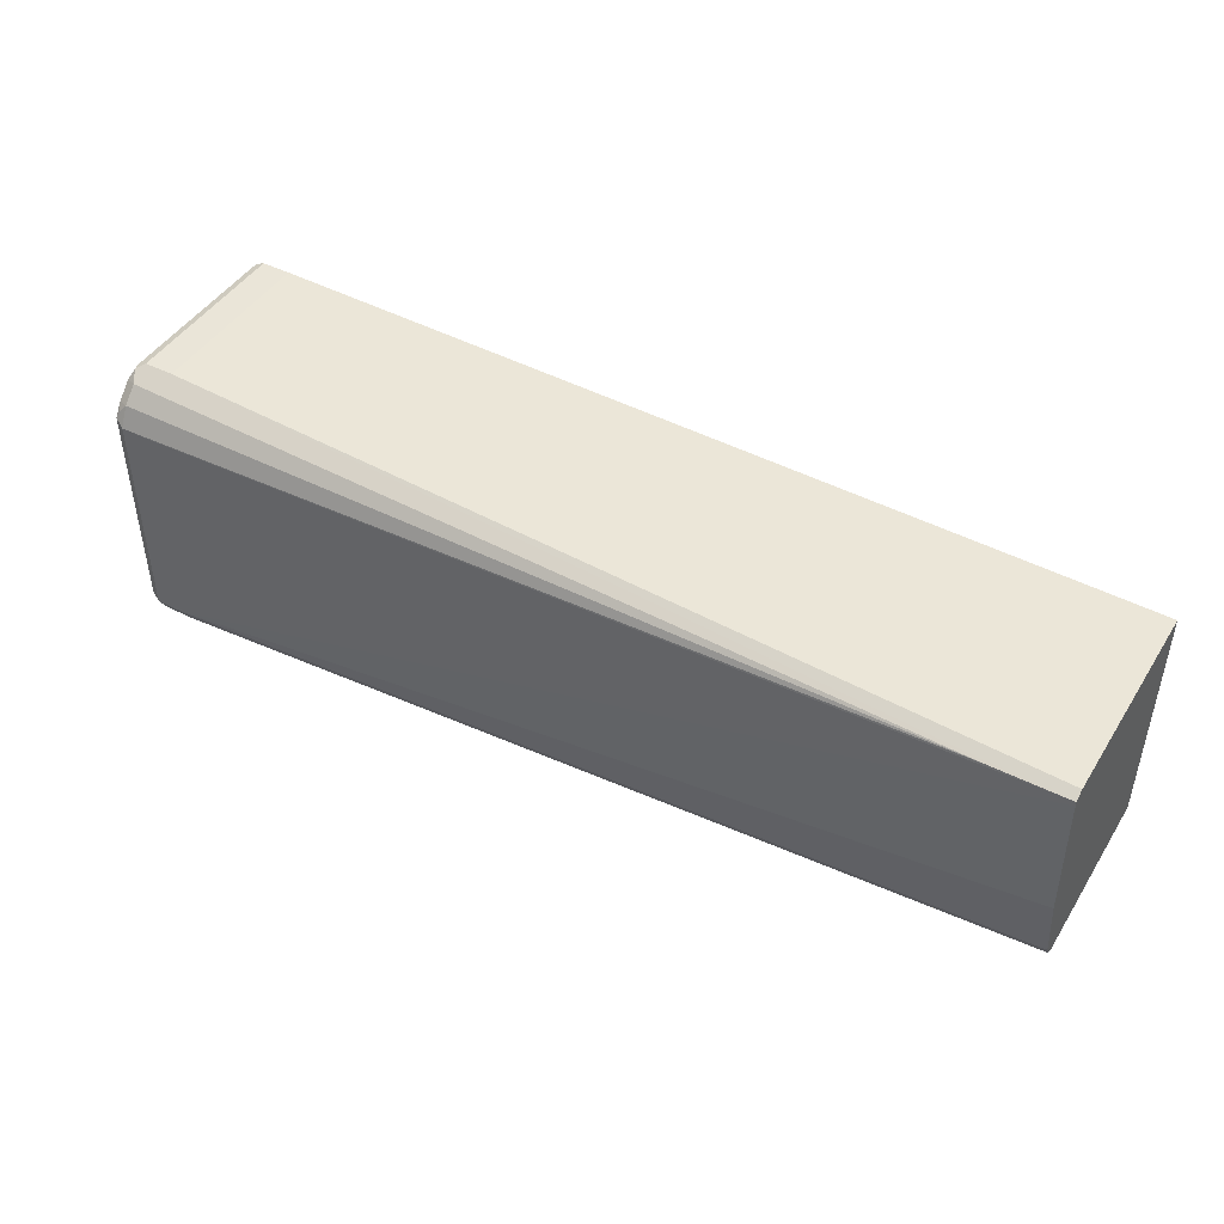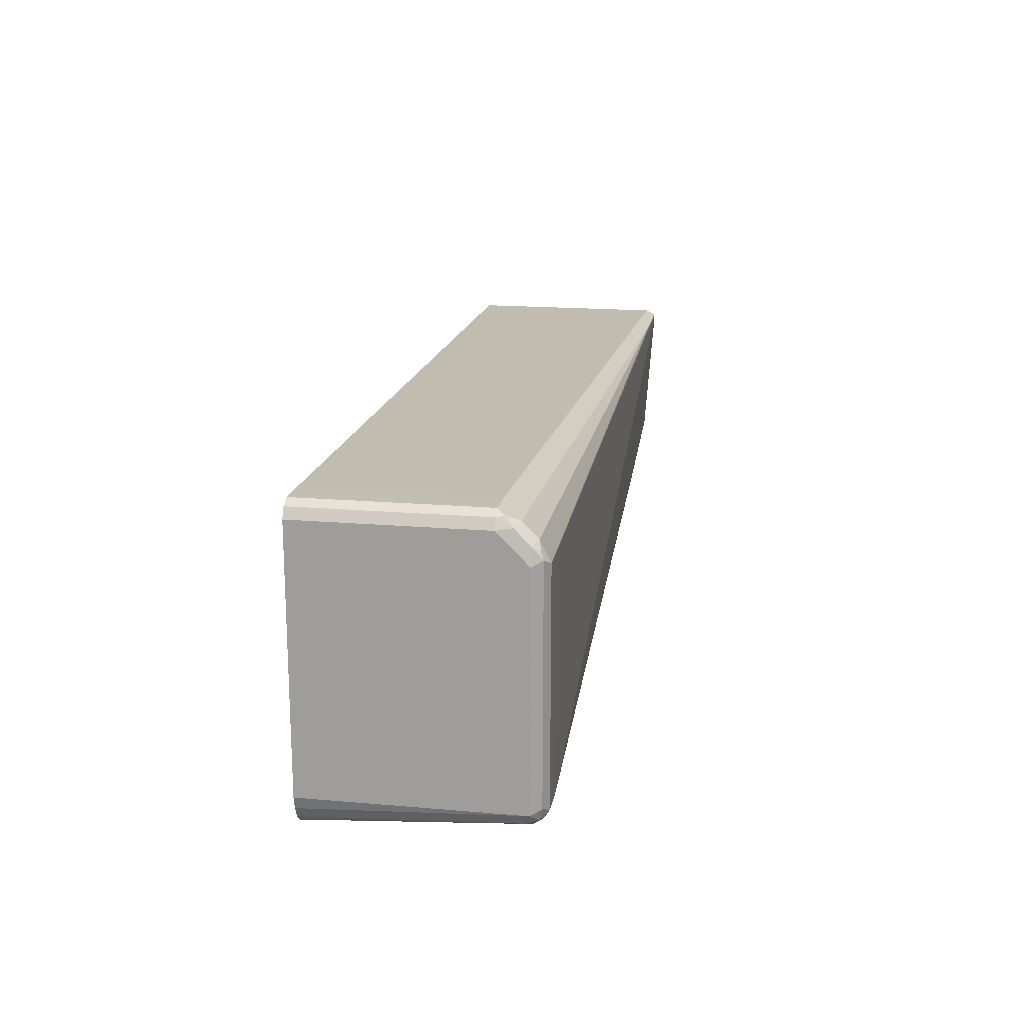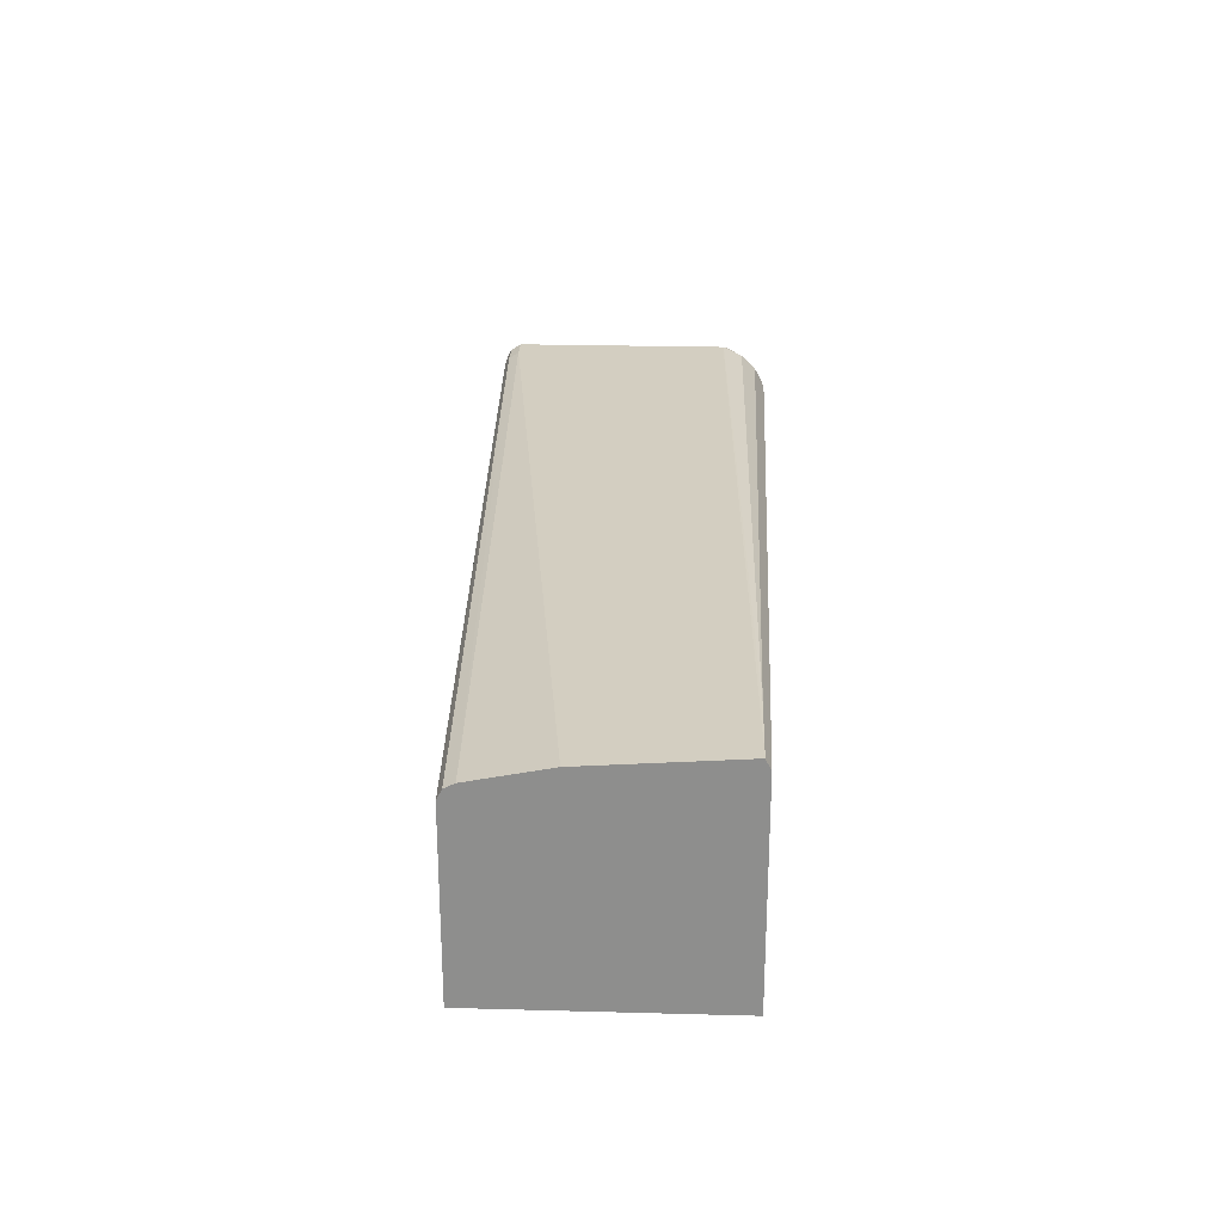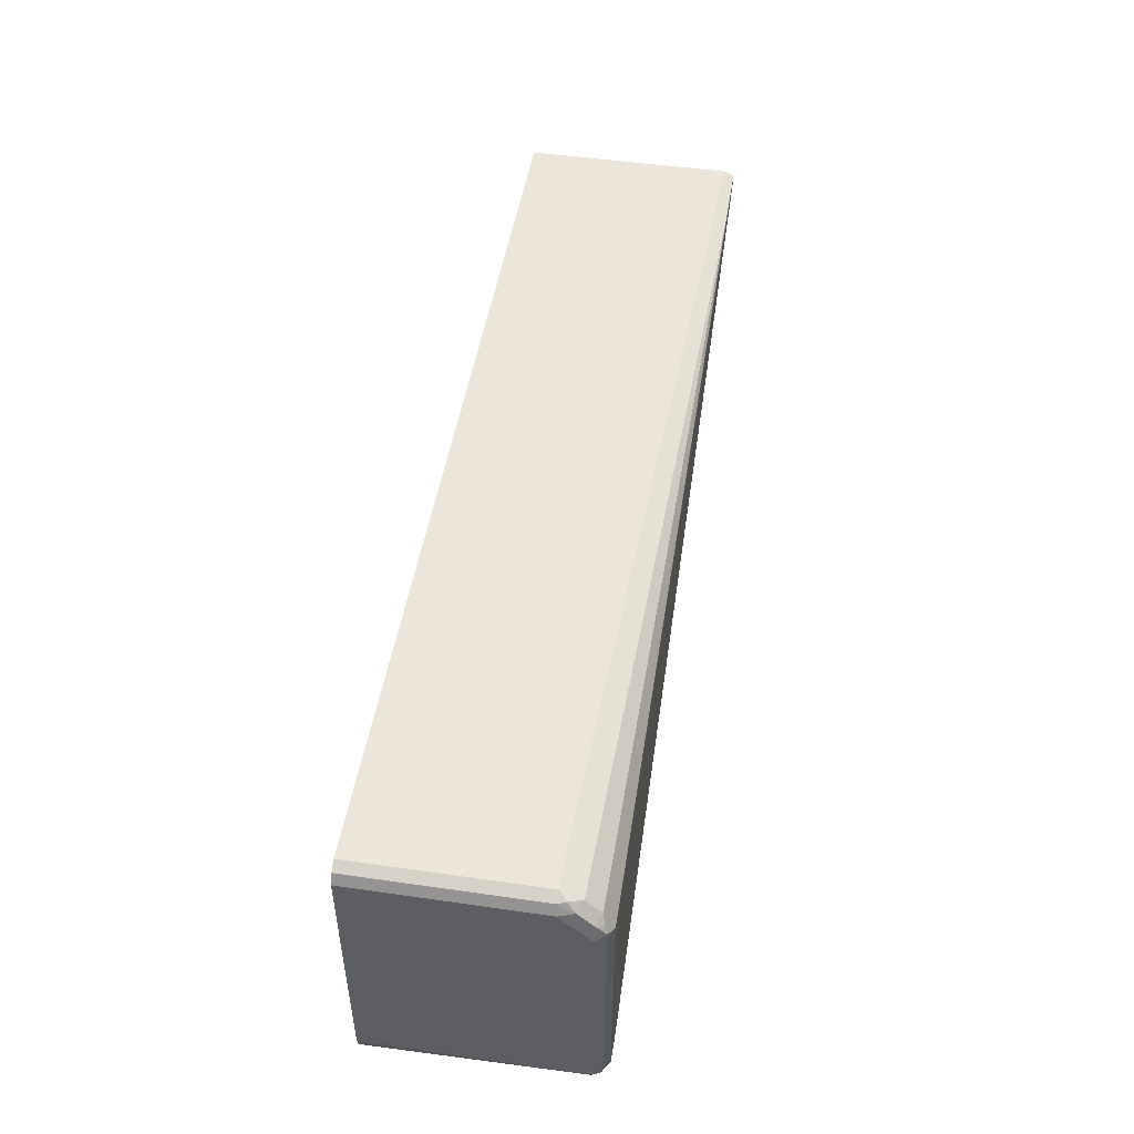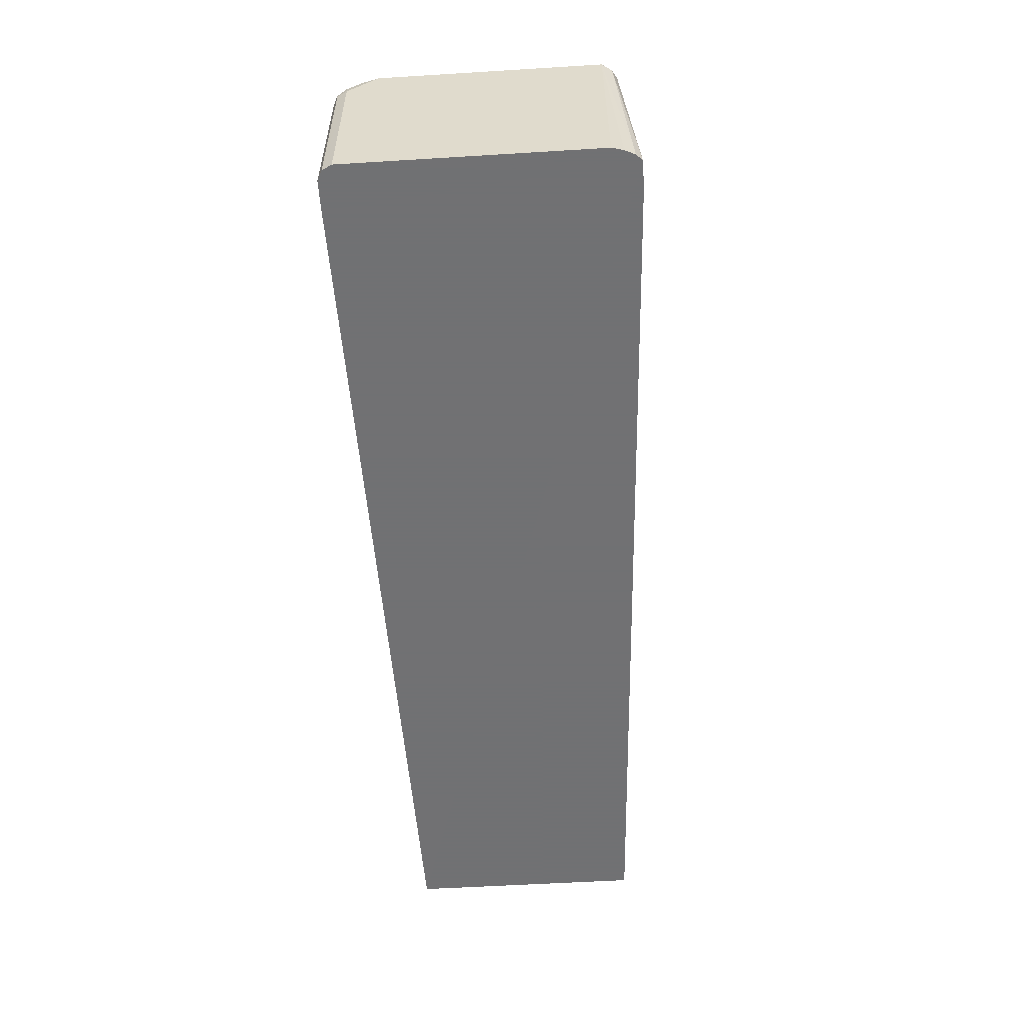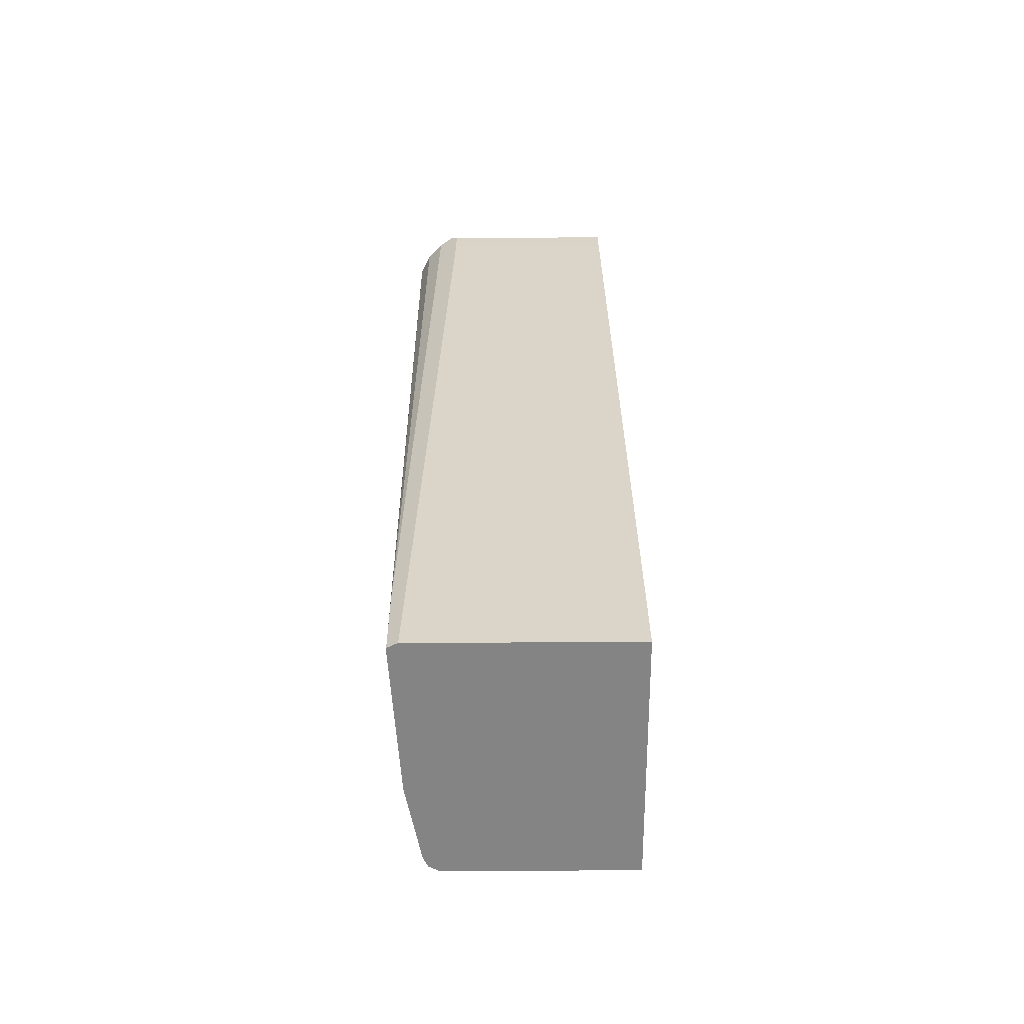
<metadata>
{"format":"obj","ext":"obj","renderer":"f3d","projection":"perspective","resolution":1024,"background":"white","views":[{"elev":45.3,"azim":30.4,"up":"+Y"},{"elev":17.5,"azim":-80.2,"up":"+Y"},{"elev":24.9,"azim":92.5,"up":"+Z"},{"elev":48.9,"azim":-80.9,"up":"+Y"},{"elev":-55.3,"azim":-86.3,"up":"+Z"},{"elev":28.5,"azim":89.6,"up":"+Y"}]}
</metadata>
<code>
v -0.6193 -0.06738 -0.1505
v -0.6186 -0.05498 0.04123
v -0.6277 -0.0504 0.03664
v -0.6251 -0.06151 -0.1505
v -0.5918 -0.06738 -0.1505
v -0.614 -0.0504 0.0504
v -0.6255 -0.04809 0.04811
v -0.5911 -0.05498 0.04123
v -0.6324 -0.04124 0.04123
v -0.6294 -0.05208 -0.1505
v 0.2337 -0.02747 -0.1505
v 0.2337 -0.02747 0.01375
v -0.6186 -0.04124 0.05497
v -0.5865 -0.0504 0.0504
v -0.6277 -0.03666 0.0504
v -0.6324 -0.04124 -0.1505
v -0.6324 0.165 0.04123
v 0.2337 0.1925 -0.1505
v 0.2337 -0.02289 0.0229
v -0.6186 0.165 0.05497
v -0.5911 -0.04124 0.05497
v 0.2337 -0.01373 0.02749
v -0.6277 0.1696 0.0504
v -0.6324 0.1925 -0.1505
v -0.6289 0.1804 0.04123
v -0.6324 0.1787 0.02749
v 0.2337 0.1925 0.04123
v -0.5911 0.2062 -0.1505
v -0.6186 0.1741 0.0504
v -0.5911 0.165 0.05497
v 0.165 0.1879 0.0504
v 0.2337 0.05499 0.04123
v 0.2337 0.1833 0.0504
v -0.6186 0.1833 0.04582
v -0.6255 0.1753 0.04811
v -0.6324 0.1925 0.01375
v -0.628 0.2012 -0.1505
v -0.6289 0.1942 0.02749
v -0.5911 0.2062 0.01375
v 0.1581 0.189 0.04811
v 0.2337 0.1879 0.0504
v -0.6186 0.2062 -0.1505
v -0.6186 0.197 0.03208
v -0.6277 0.2016 0.01375
v -0.6277 0.2016 -0.1505
v -0.6255 0.2028 0.02061
v -0.6186 0.2062 0.01375
v -0.6191 0.206 -0.1505
f 21 33 41
f 21 41 30
f 23 29 34
f 25 35 34
f 23 35 25
f 24 36 37
f 21 32 33
f 23 34 35
f 21 22 32
f 14 19 22
f 20 41 31
f 20 30 41
f 20 29 23
f 18 39 27
f 18 28 39
f 17 25 26
f 17 23 25
f 14 22 21
f 25 34 43
f 20 31 29
f 25 43 38
f 36 38 44
f 25 36 26
f 13 30 20
f 46 47 48
f 44 48 45
f 44 46 48
f 43 47 46
f 42 48 47
f 40 47 43
f 39 47 40
f 38 46 44
f 25 38 36
f 38 43 46
f 36 44 37
f 31 43 34
f 31 40 43
f 31 41 40
f 29 31 34
f 28 47 39
f 28 42 47
f 27 40 41
f 27 39 40
f 37 44 45
f 13 21 30
f 13 23 15
f 1 2 3
f 3 9 4
f 3 7 9
f 2 14 6
f 2 8 14
f 2 7 3
f 2 6 7
f 1 8 2
f 1 5 8
f 1 18 11
f 4 9 10
f 1 28 18
f 1 48 42
f 1 45 48
f 1 37 45
f 1 24 37
f 1 16 24
f 1 10 16
f 1 4 10
f 1 3 4
f 13 20 23
f 1 42 28
f 5 11 12
f 1 11 5
f 6 13 7
f 12 19 14
f 5 12 8
f 11 19 12
f 11 22 19
f 11 32 22
f 11 33 32
f 11 41 33
f 11 18 27
f 9 24 16
f 9 36 24
f 11 27 41
f 9 17 26
f 6 14 21
f 9 26 36
f 7 13 15
f 7 15 9
f 8 12 14
f 6 21 13
f 9 15 23
f 9 23 17
f 9 16 10

</code>
